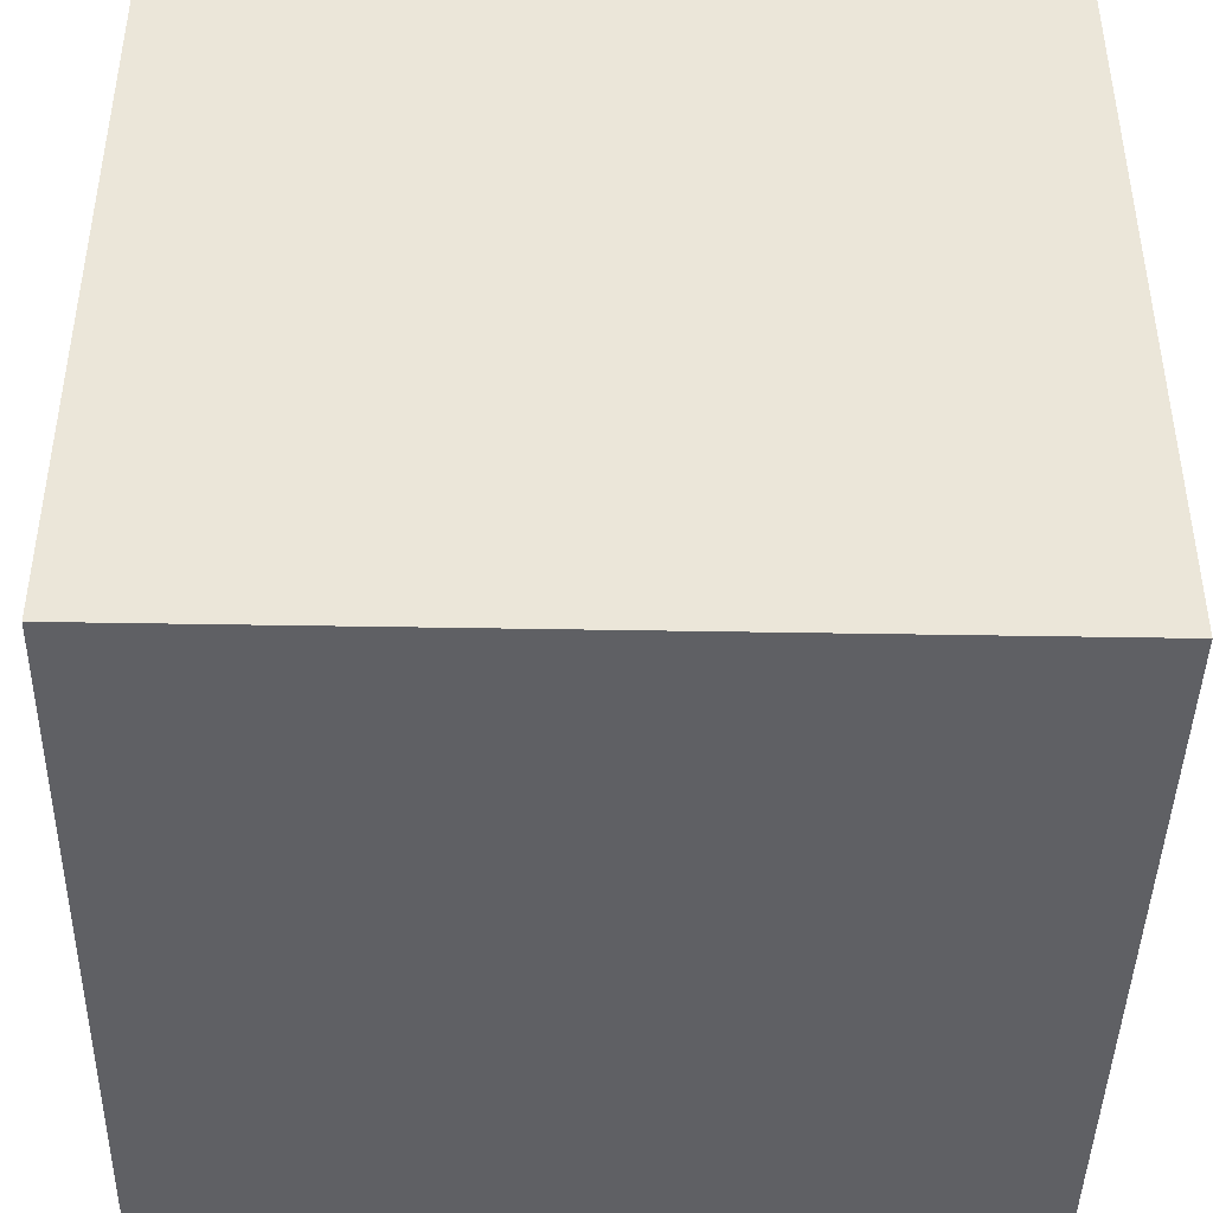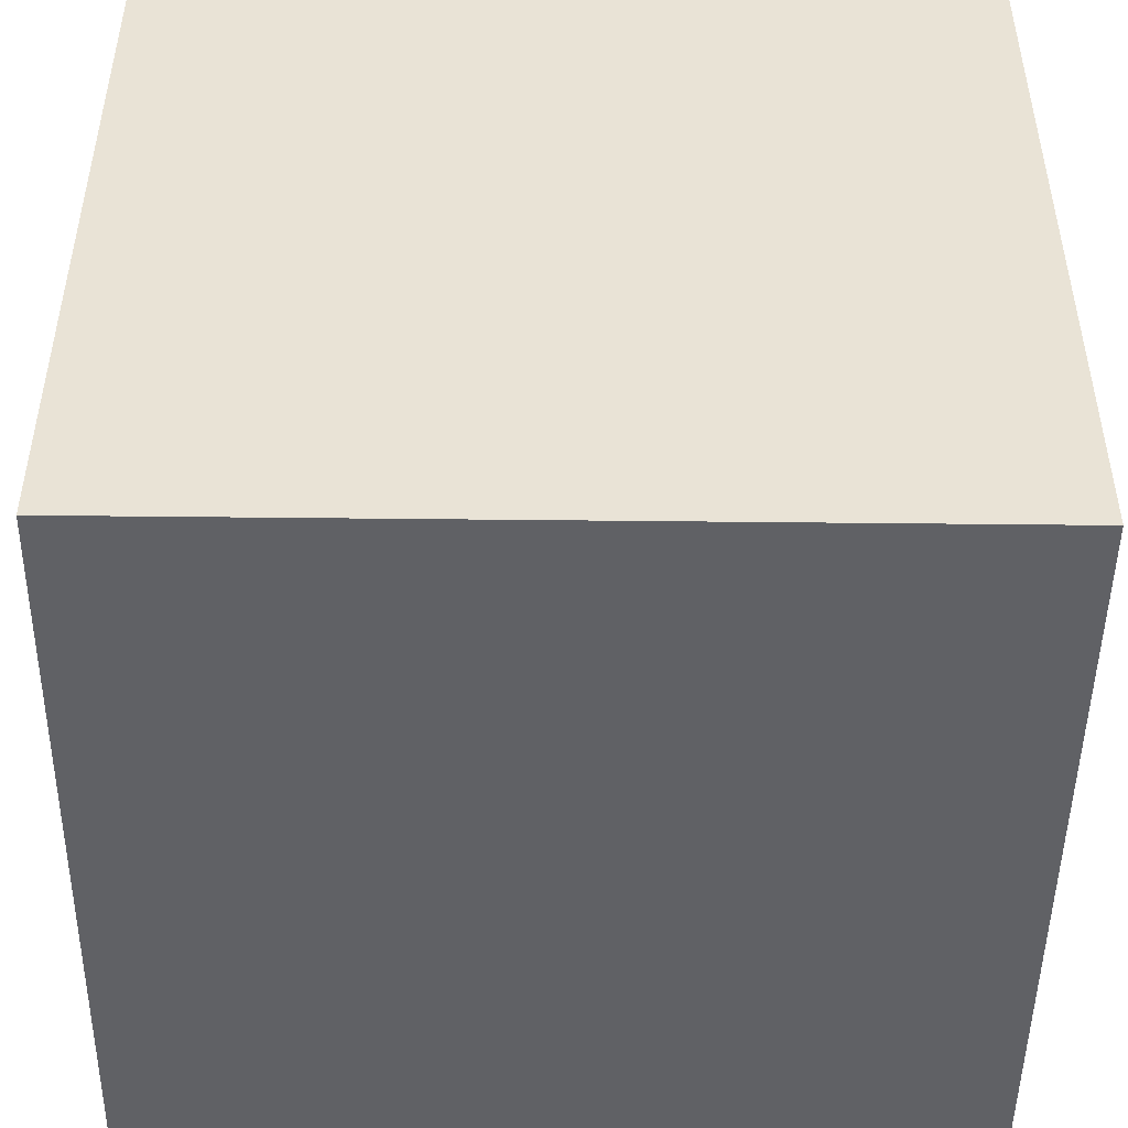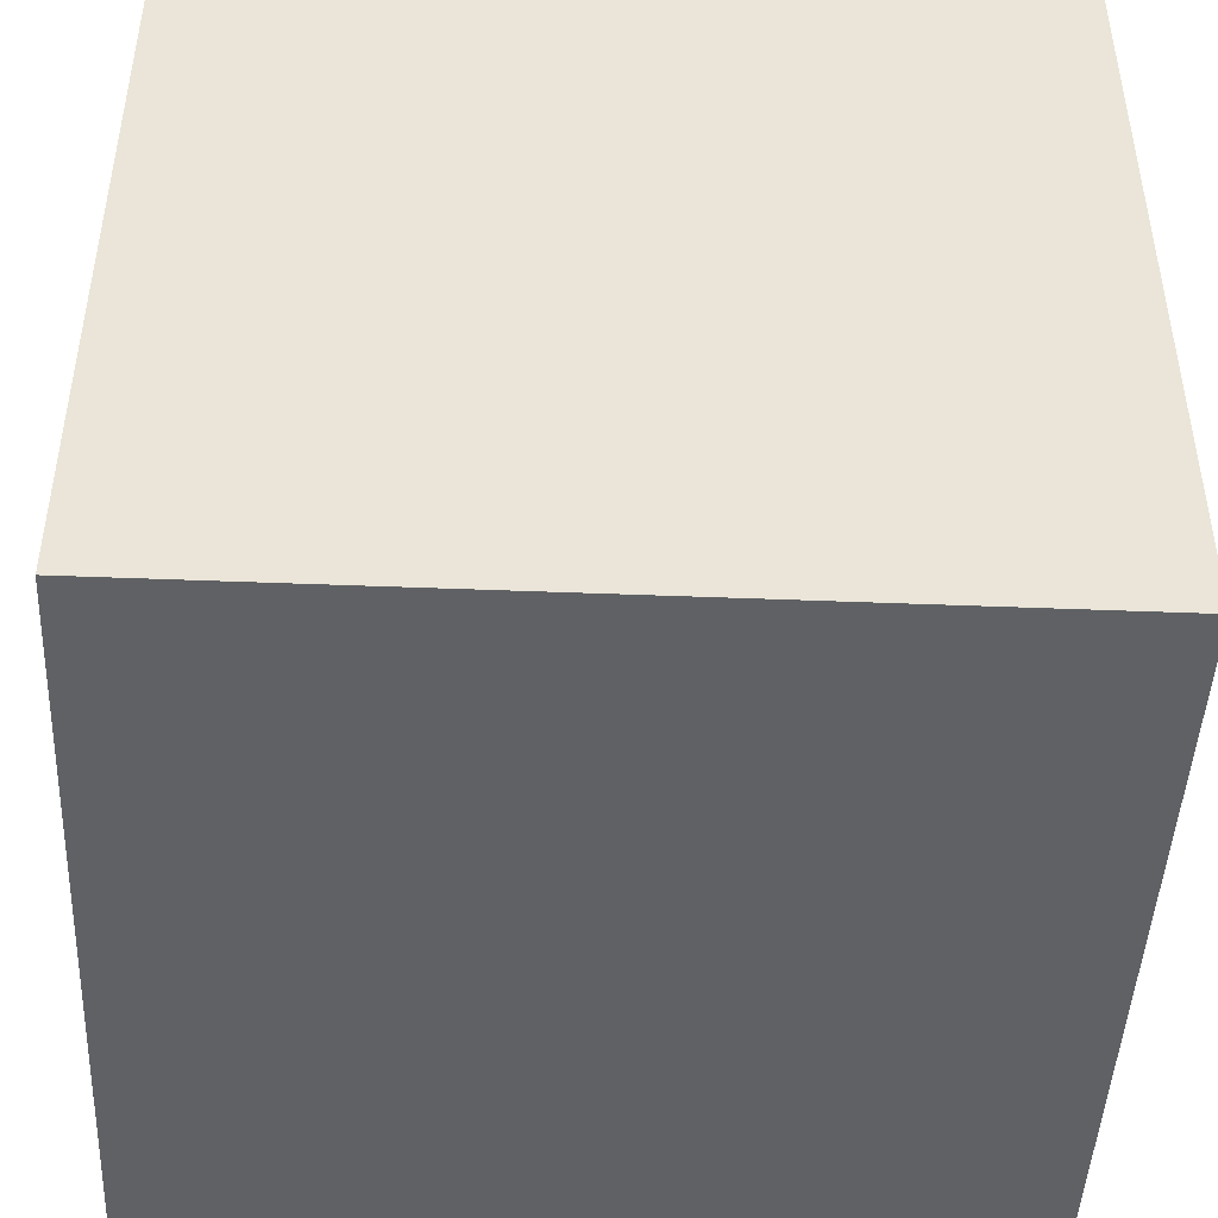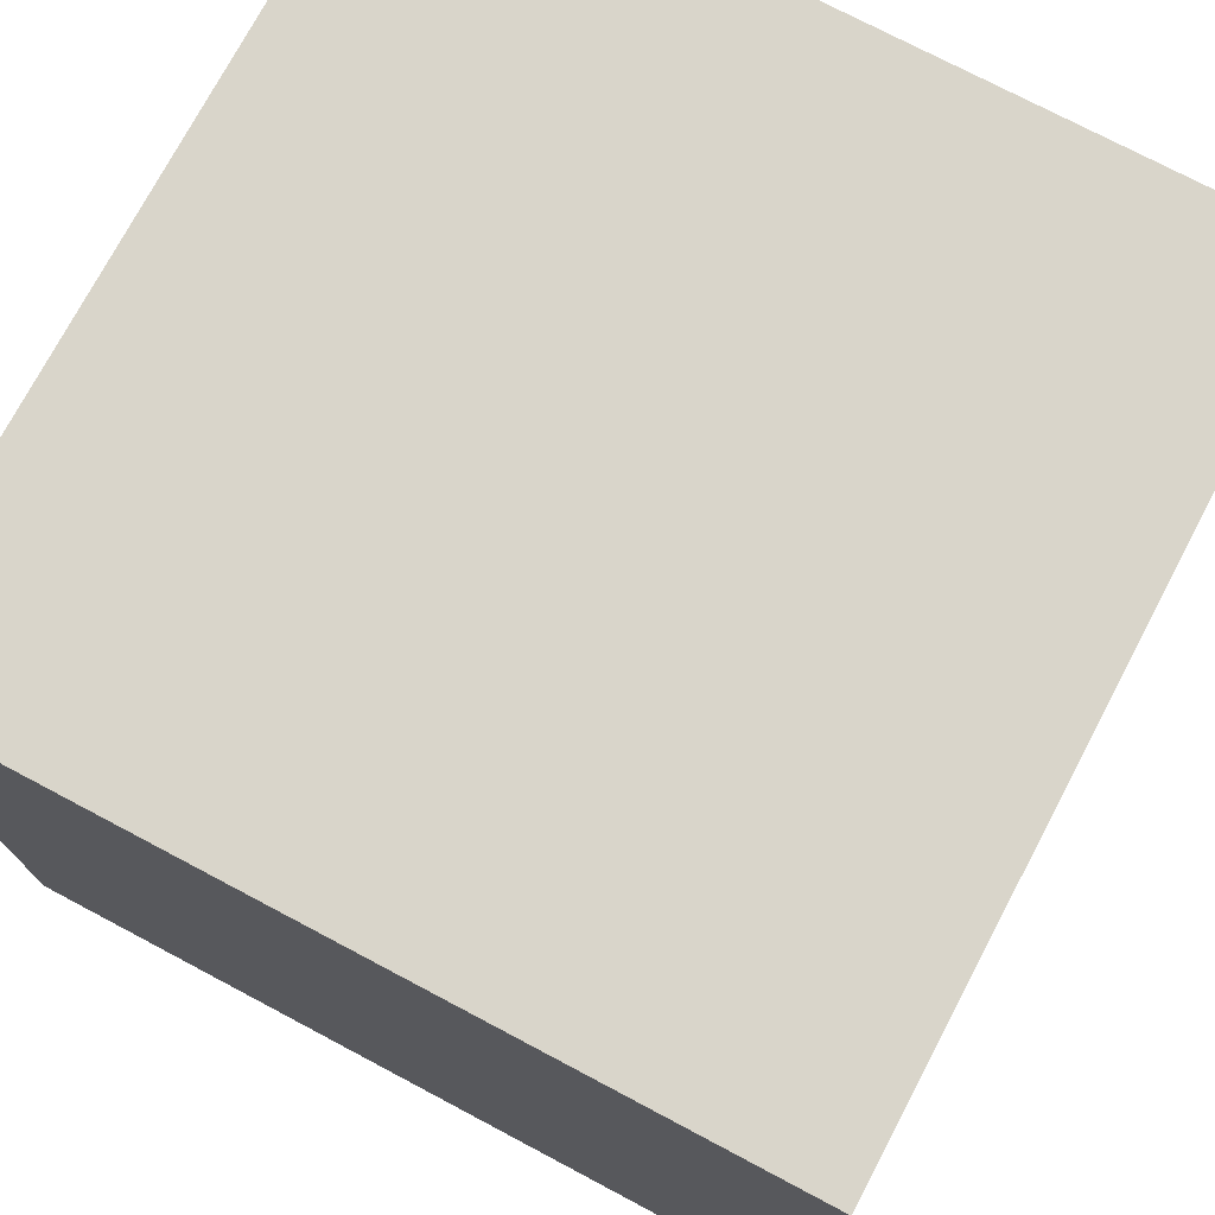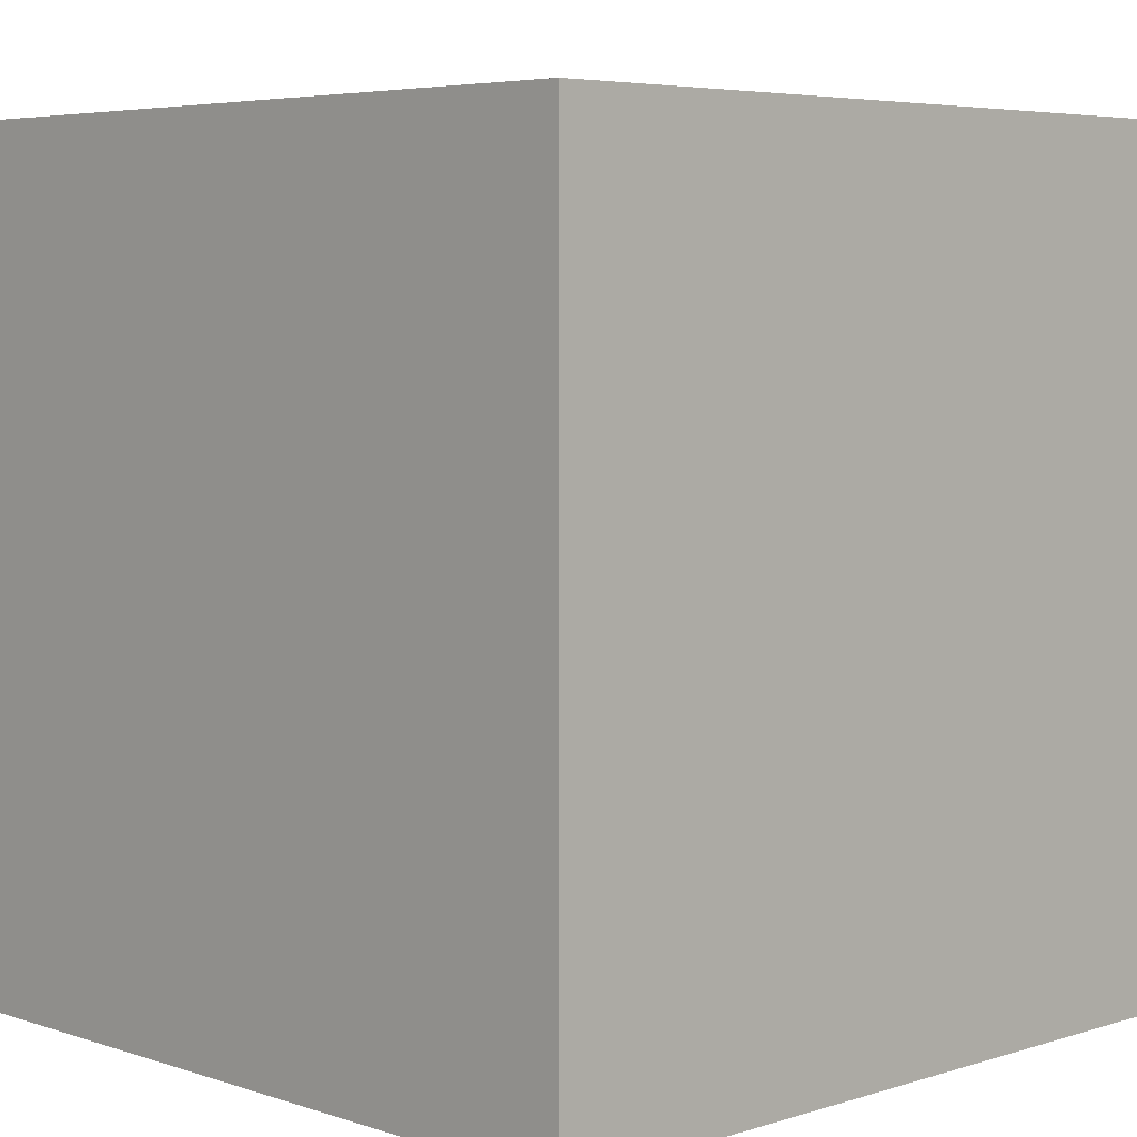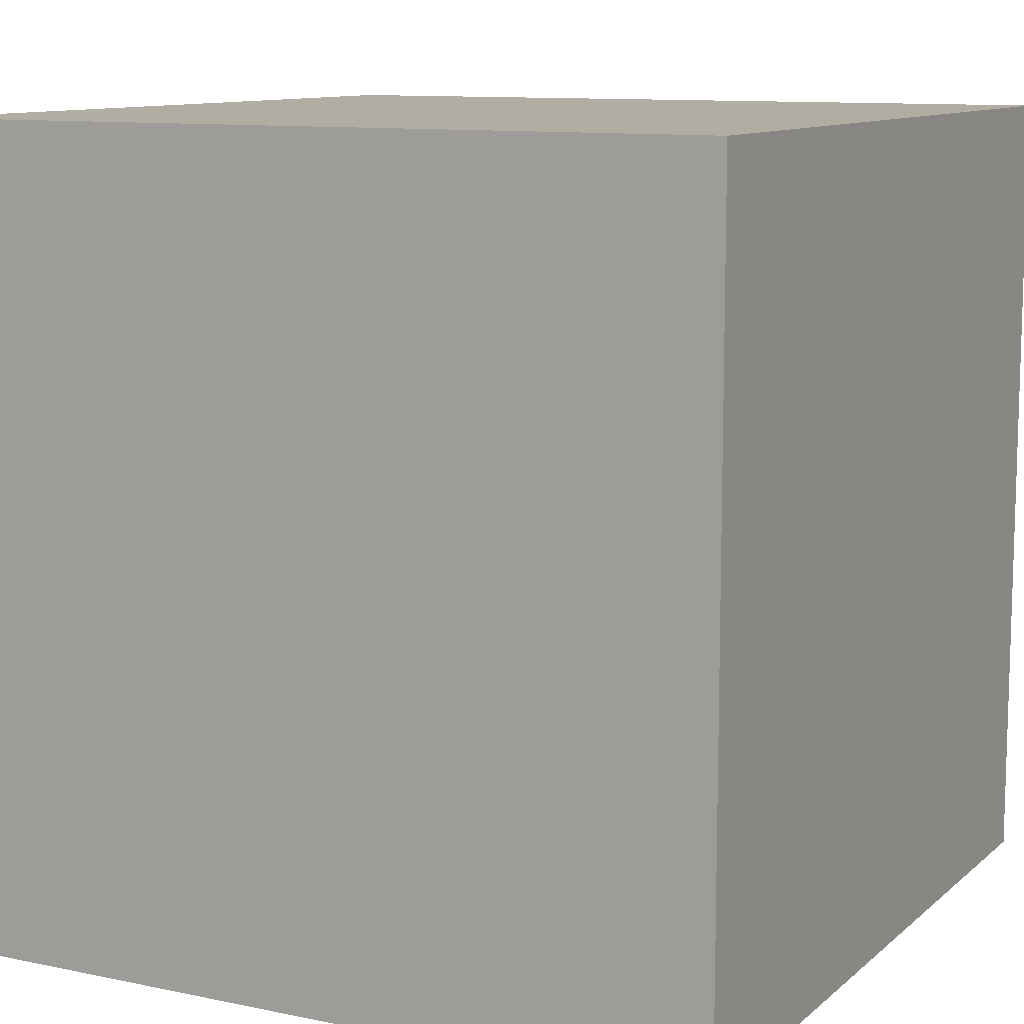
<metadata>
{"format":"obj","ext":"obj","renderer":"f3d","projection":"perspective","resolution":1024,"background":"white","views":[{"elev":-43.4,"azim":178.8,"up":"+Z"},{"elev":-48.2,"azim":-0.7,"up":"+Z"},{"elev":-46.0,"azim":-92.6,"up":"+Y"},{"elev":74.6,"azim":-152.1,"up":"+Y"},{"elev":5.3,"azim":45.7,"up":"+Z"},{"elev":10.6,"azim":-62.3,"up":"+Y"}]}
</metadata>
<code>
o Cube.001
v 0.05 0.05 -0.05
v -0.05 0.05 -0.05
v -0.05 0.05 0.05
v 0.05 0.05 0.05
v 0.05 -0.05 0.05
v -0.05 -0.05 0.05
v -0.05 -0.05 -0.05
v 0.05 -0.05 -0.05
f 1 2 3 4
f 5 4 3 6
f 6 3 2 7
f 7 8 5 6
f 8 1 4 5
f 7 2 1 8

</code>
